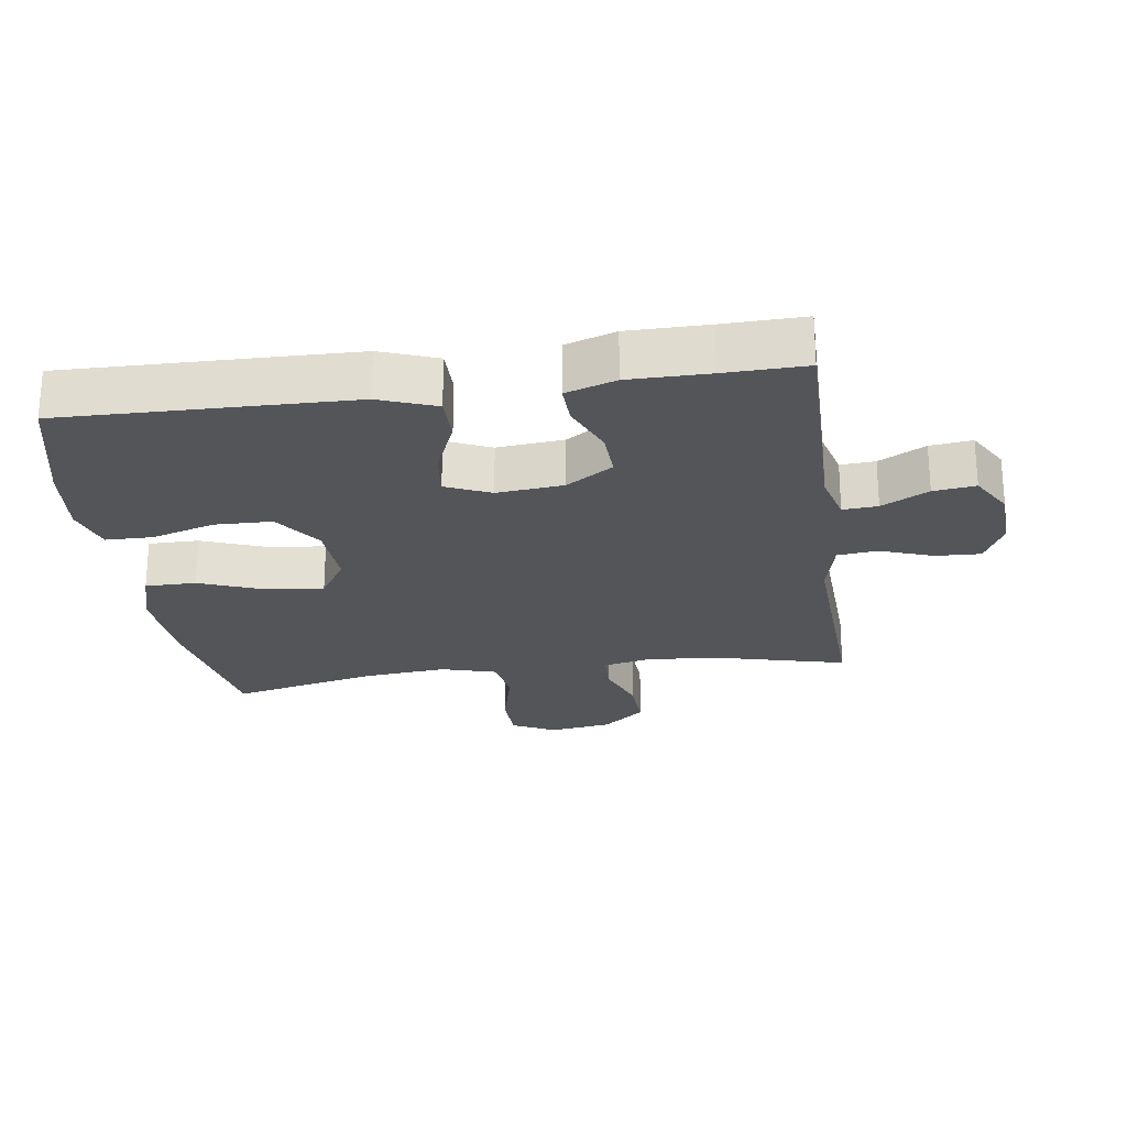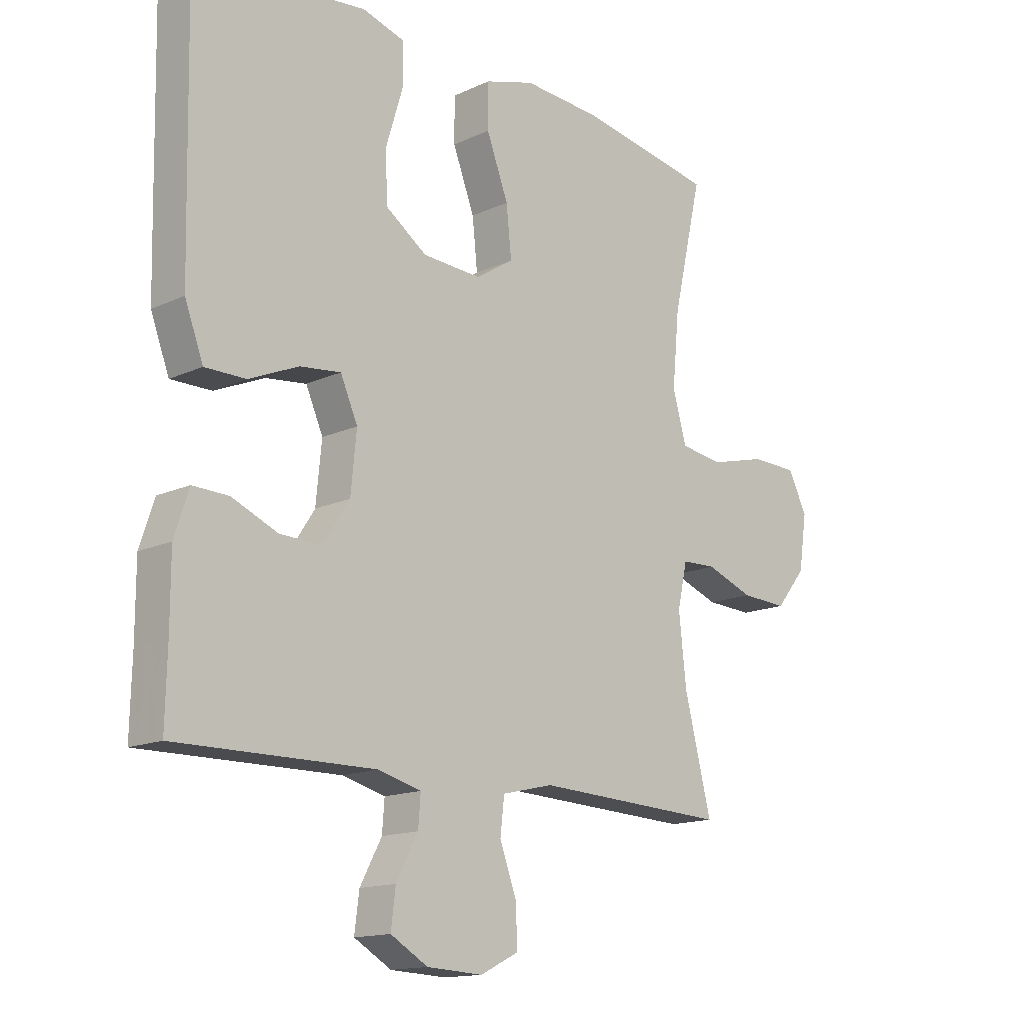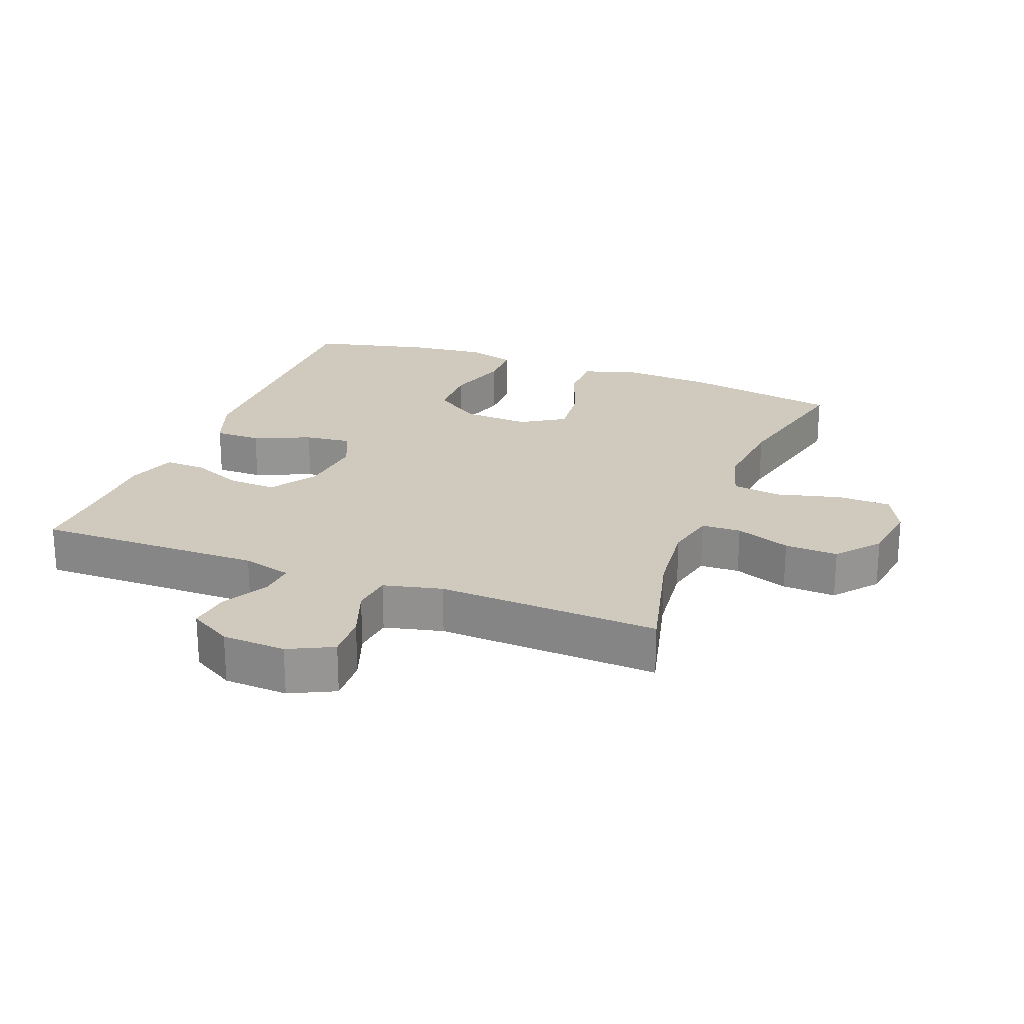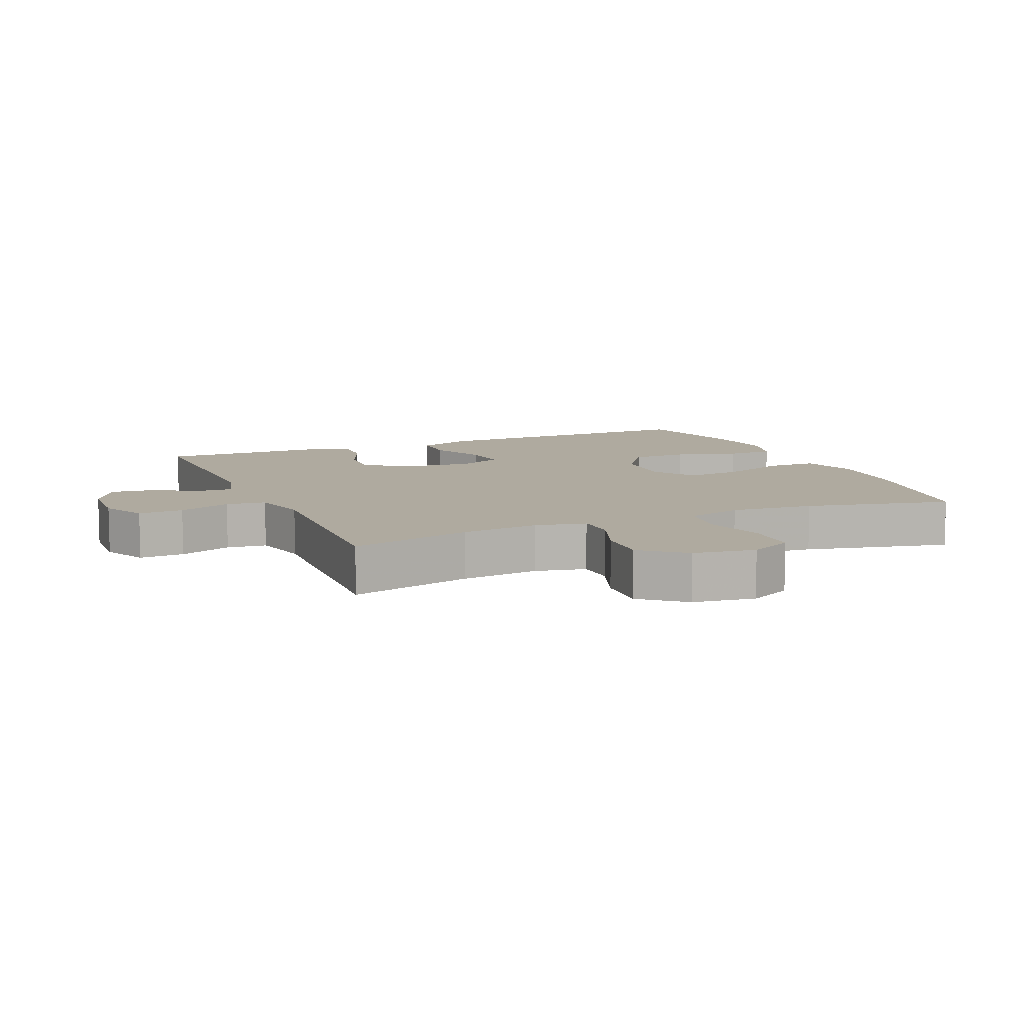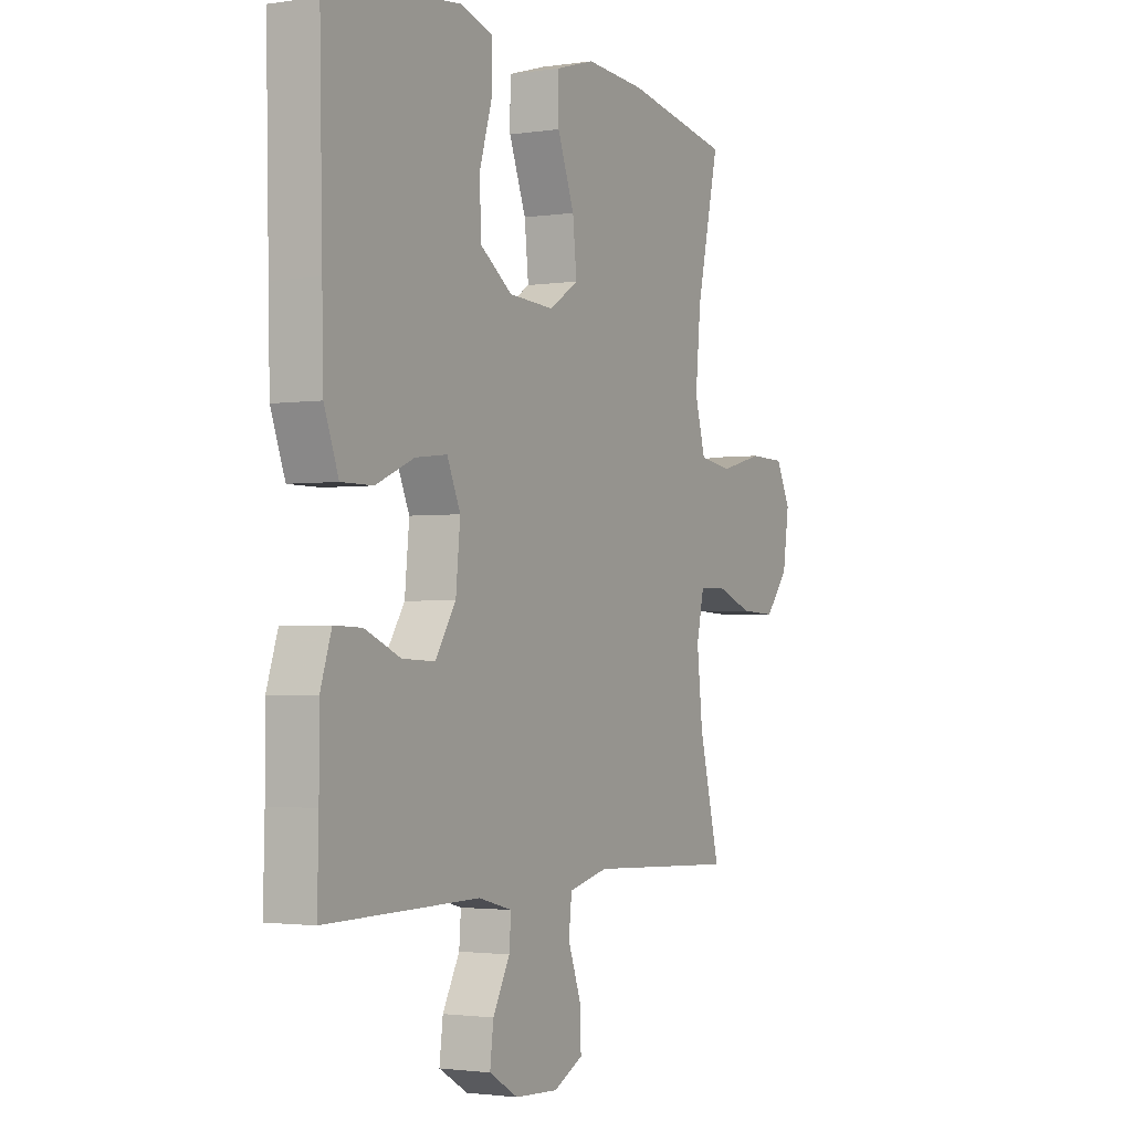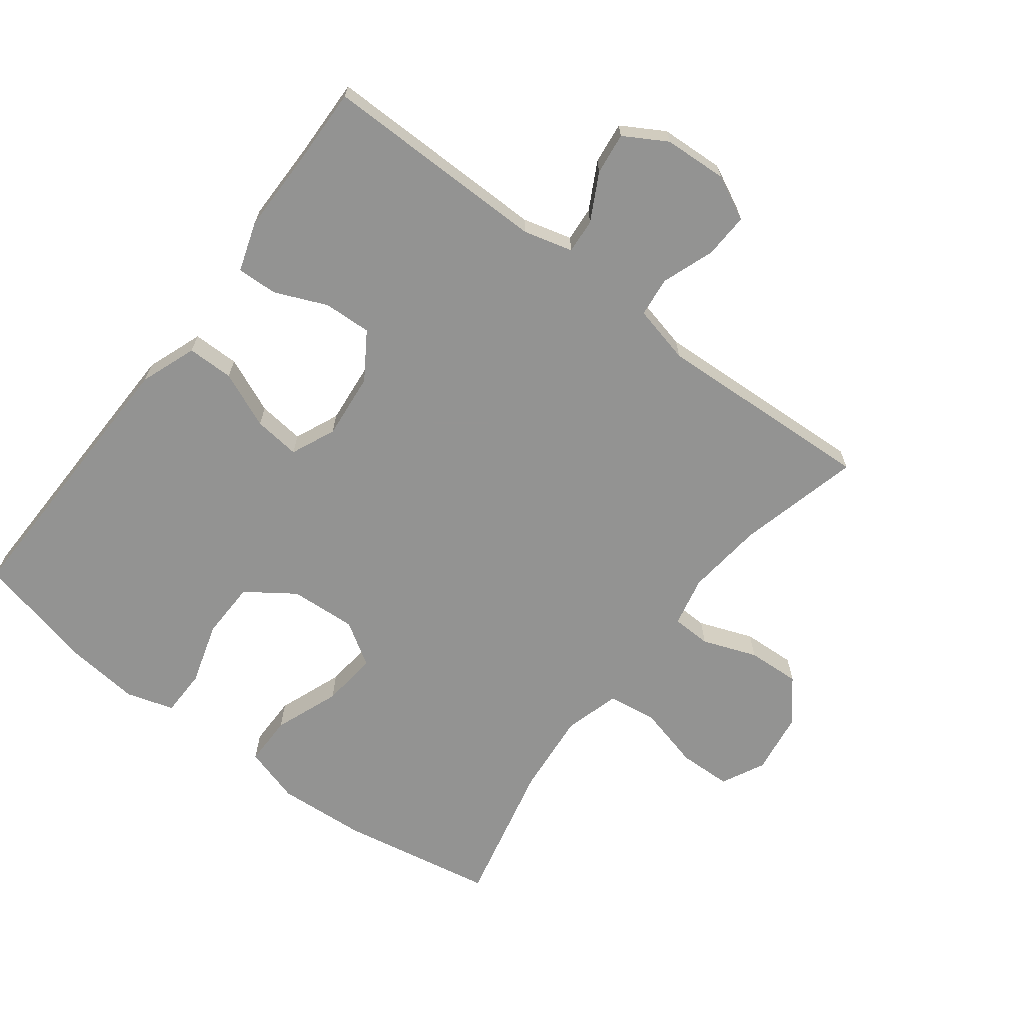
<metadata>
{"format":"obj","ext":"obj","renderer":"f3d","projection":"perspective","resolution":1024,"background":"white","views":[{"elev":-24.2,"azim":98.1,"up":"+Y"},{"elev":-14.7,"azim":134.9,"up":"+Z"},{"elev":22.9,"azim":-159.0,"up":"+Y"},{"elev":9.5,"azim":-113.3,"up":"+Y"},{"elev":-2.0,"azim":118.4,"up":"+Z"},{"elev":-66.7,"azim":142.8,"up":"+Y"}]}
</metadata>
<code>
v -0.5 0.07 -0.5
v -0.453 0.07 -0.313
v -0.44 0.07 -0.194
v -0.457 0.07 -0.117
v -0.517 0.07 -0.115
v -0.6 0.07 -0.146
v -0.681 0.07 -0.15
v -0.734 0.07 -0.085
v -0.748 0.07 0.01
v -0.715 0.07 0.076
v -0.634 0.07 0.078
v -0.536 0.07 0.053
v -0.461 0.07 0.064
v -0.437 0.07 0.149
v -0.449 0.07 0.277
v -0.5 0.07 0.5
v -0.263 0.07 0.543
v -0.127 0.07 0.552
v -0.04 0.07 0.526
v -0.04 0.07 0.449
v -0.078 0.07 0.349
v -0.087 0.07 0.263
v -0.021 0.07 0.221
v 0.081 0.07 0.227
v 0.154 0.07 0.278
v 0.156 0.07 0.366
v 0.127 0.07 0.462
v 0.128 0.07 0.534
v 0.201 0.07 0.556
v 0.315 0.07 0.544
v 0.5 0.07 0.5
v 0.494 0.07 0.197
v 0.491 0.07 0.063
v 0.459 0.07 -0.023
v 0.388 0.07 -0.023
v 0.302 0.07 0.014
v 0.231 0.07 0.022
v 0.201 0.07 -0.046
v 0.211 0.07 -0.147
v 0.257 0.07 -0.218
v 0.33 0.07 -0.215
v 0.41 0.07 -0.181
v 0.472 0.07 -0.179
v 0.497 0.07 -0.255
v 0.497 0.07 -0.375
v 0.5 0.07 -0.5
v 0.155 0.07 -0.497
v 0.08 0.07 -0.517
v 0.084 0.07 -0.57
v 0.122 0.07 -0.641
v 0.13 0.07 -0.705
v 0.065 0.07 -0.743
v -0.032 0.07 -0.748
v -0.099 0.07 -0.715
v -0.096 0.07 -0.646
v -0.067 0.07 -0.566
v -0.074 0.07 -0.505
v -0.163 0.07 -0.484
v -0.5 0 -0.5
v -0.453 0 -0.313
v -0.44 0 -0.194
v -0.457 0 -0.117
v -0.517 0 -0.115
v -0.6 0 -0.146
v -0.681 0 -0.15
v -0.734 0 -0.085
v -0.748 0 0.01
v -0.715 0 0.076
v -0.634 0 0.078
v -0.536 0 0.053
v -0.461 0 0.064
v -0.437 0 0.149
v -0.449 0 0.277
v -0.5 0 0.5
v -0.263 0 0.543
v -0.127 0 0.552
v -0.04 0 0.526
v -0.04 0 0.449
v -0.078 0 0.349
v -0.087 0 0.263
v -0.021 0 0.221
v 0.081 0 0.227
v 0.154 0 0.278
v 0.156 0 0.366
v 0.127 0 0.462
v 0.128 0 0.534
v 0.201 0 0.556
v 0.315 0 0.544
v 0.5 0 0.5
v 0.494 0 0.197
v 0.491 0 0.063
v 0.459 0 -0.023
v 0.388 0 -0.023
v 0.302 0 0.014
v 0.231 0 0.022
v 0.201 0 -0.046
v 0.211 0 -0.147
v 0.257 0 -0.218
v 0.33 0 -0.215
v 0.41 0 -0.181
v 0.472 0 -0.179
v 0.497 0 -0.255
v 0.497 0 -0.375
v 0.5 0 -0.5
v 0.155 0 -0.497
v 0.08 0 -0.517
v 0.084 0 -0.57
v 0.122 0 -0.641
v 0.13 0 -0.705
v 0.065 0 -0.743
v -0.032 0 -0.748
v -0.099 0 -0.715
v -0.096 0 -0.646
v -0.067 0 -0.566
v -0.074 0 -0.505
v -0.163 0 -0.484
f 53 54 55 56
f 53 56 57
f 52 53 57
f 49 50 51 52
f 48 49 52 57
f 47 48 57 58
f 45 46 47 58
f 41 42 43 44
f 40 41 44 45
f 33 34 35 36
f 33 36 37
f 32 33 37
f 31 32 37
f 30 31 37
f 29 30 37 38
f 26 27 28 29
f 25 26 29 38
f 18 19 20 21
f 18 21 22
f 15 16 17 18
f 14 15 18 22
f 13 14 22 23
f 9 10 11 12
f 9 12 13
f 8 9 13
f 5 6 7 8
f 4 5 8 13
f 3 4 13 23
f 45 58 1 2
f 40 45 2 3
f 39 40 3
f 24 25 38 39
f 3 23 24 39
f 114 113 112 111
f 115 114 111
f 115 111 110
f 110 109 108 107
f 115 110 107 106
f 116 115 106 105
f 116 105 104 103
f 102 101 100 99
f 103 102 99 98
f 94 93 92 91
f 95 94 91
f 95 91 90
f 95 90 89
f 95 89 88
f 96 95 88 87
f 87 86 85 84
f 96 87 84 83
f 79 78 77 76
f 80 79 76
f 76 75 74 73
f 80 76 73 72
f 81 80 72 71
f 70 69 68 67
f 71 70 67
f 71 67 66
f 66 65 64 63
f 71 66 63 62
f 81 71 62 61
f 60 59 116 103
f 61 60 103 98
f 61 98 97
f 97 96 83 82
f 97 82 81 61
f 1 59 60 2
f 2 60 61 3
f 3 61 62 4
f 4 62 63 5
f 5 63 64 6
f 6 64 65 7
f 7 65 66 8
f 8 66 67 9
f 9 67 68 10
f 10 68 69 11
f 11 69 70 12
f 12 70 71 13
f 13 71 72 14
f 14 72 73 15
f 15 73 74 16
f 16 74 75 17
f 17 75 76 18
f 18 76 77 19
f 19 77 78 20
f 20 78 79 21
f 21 79 80 22
f 22 80 81 23
f 23 81 82 24
f 24 82 83 25
f 25 83 84 26
f 26 84 85 27
f 27 85 86 28
f 28 86 87 29
f 29 87 88 30
f 30 88 89 31
f 31 89 90 32
f 32 90 91 33
f 33 91 92 34
f 34 92 93 35
f 35 93 94 36
f 36 94 95 37
f 37 95 96 38
f 38 96 97 39
f 39 97 98 40
f 40 98 99 41
f 41 99 100 42
f 42 100 101 43
f 43 101 102 44
f 44 102 103 45
f 45 103 104 46
f 46 104 105 47
f 47 105 106 48
f 48 106 107 49
f 49 107 108 50
f 50 108 109 51
f 51 109 110 52
f 52 110 111 53
f 53 111 112 54
f 54 112 113 55
f 55 113 114 56
f 56 114 115 57
f 57 115 116 58
f 58 116 59 1

</code>
